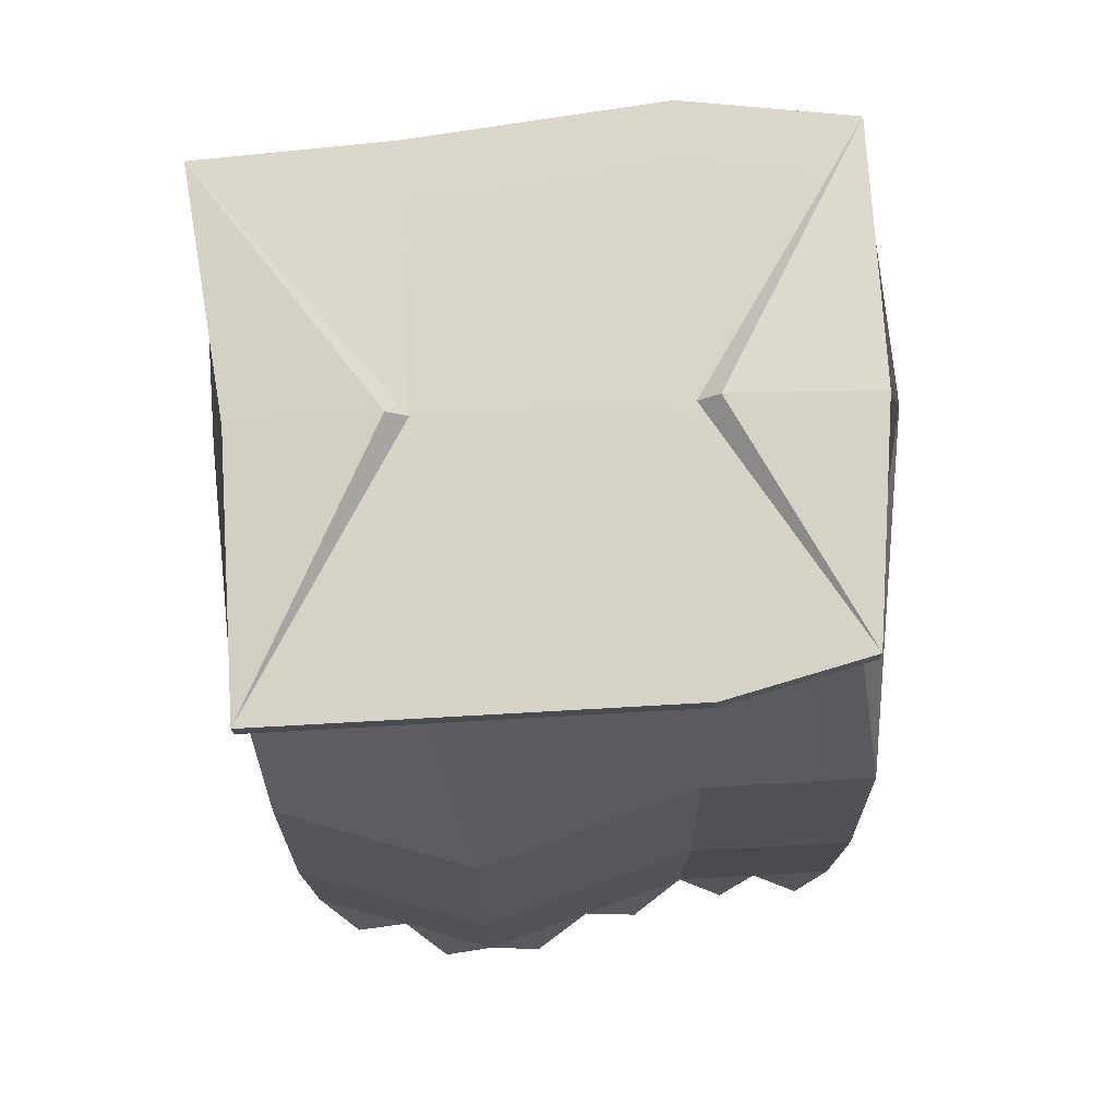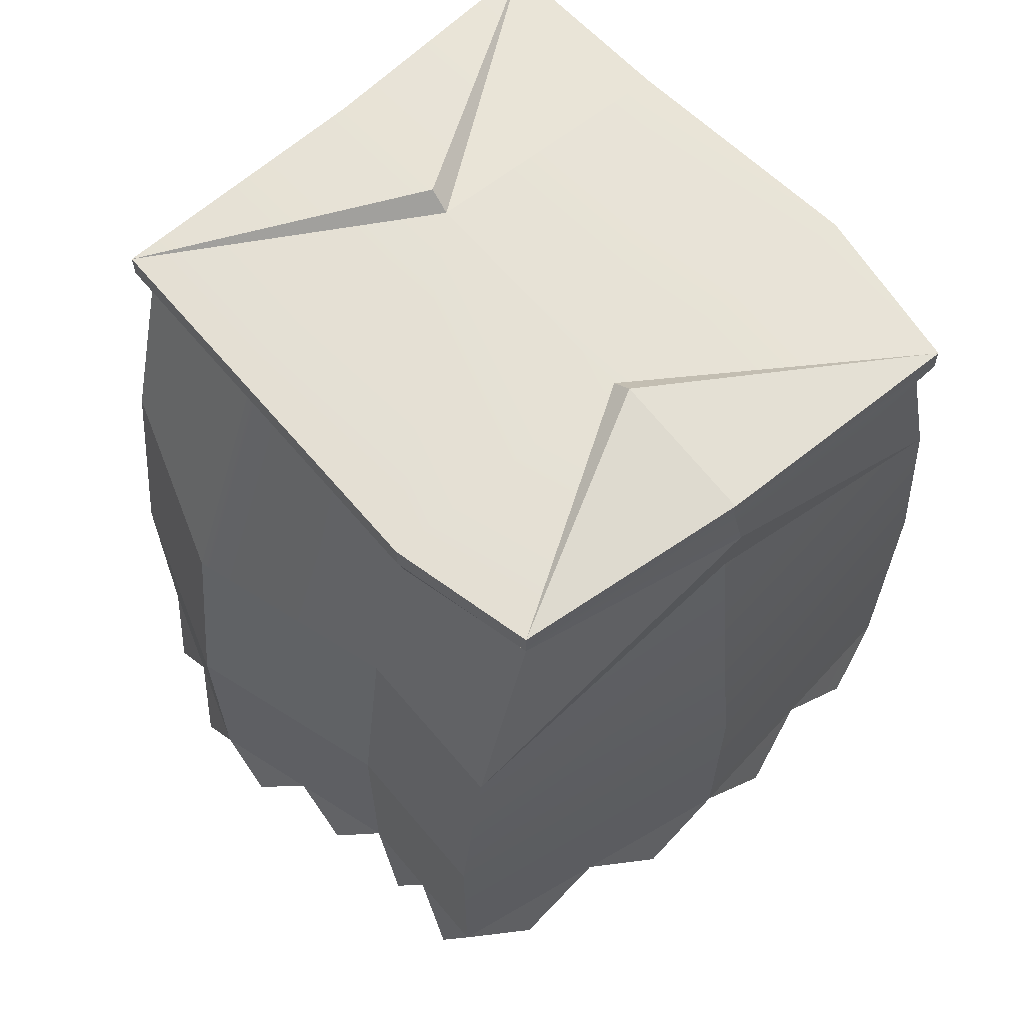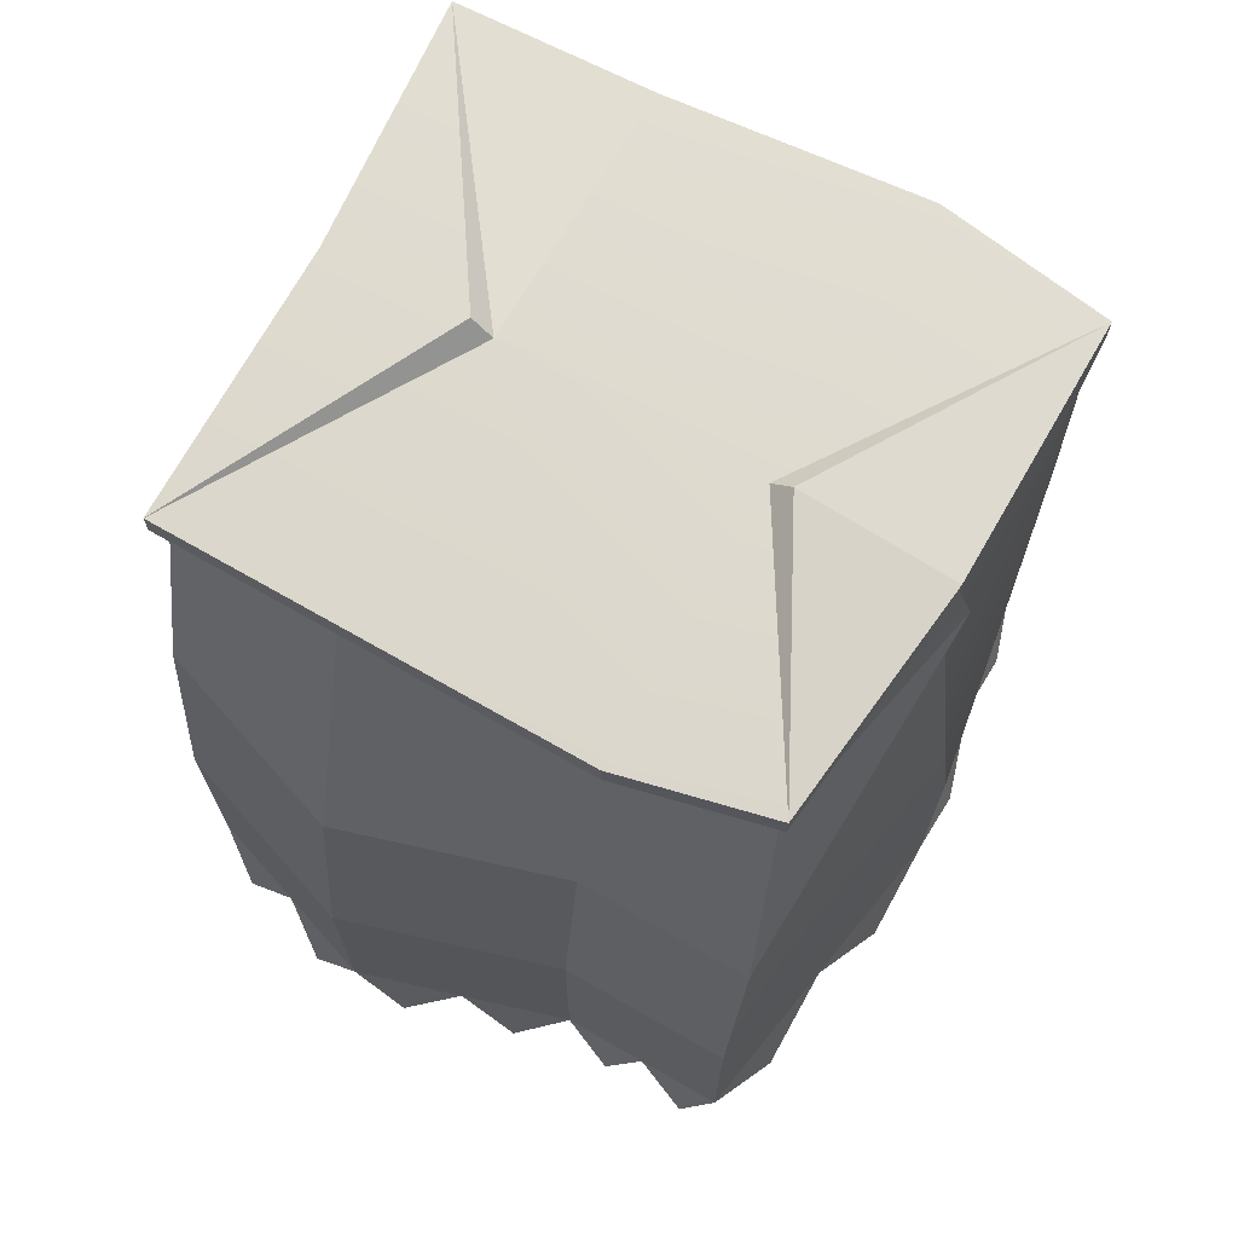
<metadata>
{"format":"obj","ext":"obj","renderer":"f3d","projection":"perspective","resolution":1024,"background":"white","views":[{"elev":75.6,"azim":176.8,"up":"+Y"},{"elev":63.7,"azim":-130.0,"up":"+Y"},{"elev":70.6,"azim":-150.2,"up":"+Y"}]}
</metadata>
<code>
g SM_Item_Mask_PaperBag_01
v -0.1368 0.2734 -0.01353
v -0.1252 0.2676 -0.1168
v -0.06996 0.2811 -0.01353
v -0.1327 0.1639 -0.1483
v -0.121 0.243 -0.113
v -0.1427 0.2533 -0.01353
v -0.1368 0.2676 0.1052
v -0.1368 0.2734 -0.01353
v -0.06996 0.2811 -0.01353
v -0.06075 0.2562 0.1165
v 0.0516 0.2562 0.1052
v -0.006084 0.243 0.1014
v 0.0516 0.2734 -0.01353
v 0.138 0.2676 0.101
v 0.0516 0.2676 0.1052
v -0.06075 0.2734 -0.01353
v 0.0516 0.2734 -0.01353
v -0.06075 0.2676 0.1165
v -0.1368 0.2676 0.1052
v -0.1252 0.2676 -0.1168
v -0.06075 0.2676 -0.1322
v 0.0516 0.2734 -0.01353
v 0.0516 0.2676 -0.1322
v 0.1247 0.2676 -0.1322
v -0.06075 0.2734 -0.01353
v -0.06996 0.2811 -0.01353
v -0.1252 0.2676 -0.1168
v -0.1368 0.2676 0.1052
v -0.06996 0.2811 -0.01353
v -0.06075 0.2734 -0.01353
v 0.0516 0.2734 -0.01353
v 0.06081 0.2811 -0.01353
v 0.138 0.2676 0.101
v 0.1247 0.2676 -0.1322
v 0.06081 0.2811 -0.01353
v 0.0516 0.2734 -0.01353
v -0.08149 -0.08466 0.1337
v -0.1112 -0.1103 0.1401
v -0.1327 -0.0768 0.1337
v -0.041 -0.0823 0.1337
v -0.0635 -0.1121 0.1401
v 0.01299 -0.07916 0.1337
v -0.01433 -0.1103 0.1401
v 0.05349 -0.0768 0.1337
v 0.03485 -0.1066 0.1401
v 0.1205 -0.0768 0.1337
v 0.0908 -0.1064 0.1401
v -0.1572 -0.04543 -0.01353
v -0.157 -0.07503 -0.05142
v -0.145 -0.04543 -0.08714
v -0.1442 -0.07403 -0.128
v -0.1327 -0.04543 -0.1608
v -0.1327 -0.04543 -0.1608
v -0.1187 -0.07503 -0.1663
v -0.09584 -0.04543 -0.1608
v -0.08034 -0.07403 -0.1663
v -0.05901 -0.04543 -0.1608
v -0.05901 -0.04543 -0.1608
v -0.03639 -0.07662 -0.1736
v -0.01138 -0.04862 -0.1747
v 0.01318 -0.07881 -0.1881
v 0.03624 -0.0518 -0.1886
v 0.03624 -0.0518 -0.1886
v 0.0599 -0.0798 -0.1881
v 0.07837 -0.04862 -0.1747
v 0.1038 -0.07562 -0.1736
v 0.1205 -0.04543 -0.1608
v 0.1205 -0.04543 -0.1608
v 0.1321 -0.07503 -0.128
v 0.1328 -0.04543 -0.08714
v 0.1449 -0.07403 -0.05142
v 0.1451 -0.04543 -0.01353
v 0.1451 -0.04543 -0.01353
v 0.1449 -0.08287 0.02521
v 0.1328 -0.06112 0.06008
v 0.1321 -0.09756 0.1018
v 0.1205 -0.0768 0.1337
v -0.1327 -0.0768 0.1337
v -0.1442 -0.09756 0.1018
v -0.145 -0.06112 0.06008
v -0.157 -0.08285 0.02521
v -0.1572 -0.04543 -0.01353
v -0.1327 0.1639 0.1212
v -0.1327 0.243 0.1014
v -0.006084 0.243 0.1014
v -0.006084 0.1639 0.1212
v 0.1205 0.1639 0.1212
v 0.1338 0.243 0.09718
v -0.121 0.243 -0.113
v -0.1327 0.1639 -0.1483
v -0.05901 0.1639 -0.1483
v -0.05901 0.243 -0.1285
v 0.04976 0.243 -0.1285
v 0.03624 0.1575 -0.1761
v 0.1205 0.1639 0.1212
v 0.1338 0.243 0.09718
v 0.1306 0.2533 -0.01353
v 0.1251 0.218 -0.01353
v 0.1205 0.1639 -0.1483
v -0.1327 0.1639 -0.1483
v -0.1327 0.05959 -0.1608
v -0.05901 0.05959 -0.1608
v -0.05901 0.1639 -0.1483
v -0.1572 0.05959 -0.01353
v -0.1572 -0.04543 -0.01353
v -0.145 -0.04543 -0.08714
v -0.1327 0.05959 -0.1608
v -0.1327 -0.04543 -0.1608
v -0.1438 0.1639 -0.01353
v -0.1327 0.1639 -0.1483
v -0.1372 0.218 -0.01353
v 0.1205 0.05959 0.1337
v 0.1205 -0.0768 0.1337
v 0.05349 -0.0768 0.1337
v -0.006084 0.05959 0.1337
v 0.01299 -0.07916 0.1337
v -0.041 -0.0823 0.1337
v -0.08149 -0.08466 0.1337
v -0.1327 0.05959 0.1337
v -0.1327 -0.0768 0.1337
v 0.1451 0.05959 -0.01353
v 0.1451 -0.04543 -0.01353
v 0.1328 -0.06112 0.06008
v 0.1205 0.05959 0.1337
v 0.1205 -0.0768 0.1337
v 0.1316 0.1639 -0.01353
v 0.1205 0.1639 0.1212
v 0.1251 0.218 -0.01353
v 0.1205 0.05959 -0.1608
v 0.1205 -0.04543 -0.1608
v 0.1328 -0.04543 -0.08714
v 0.1451 0.05959 -0.01353
v 0.1451 -0.04543 -0.01353
v 0.1205 0.1639 -0.1483
v 0.1316 0.1639 -0.01353
v 0.1251 0.218 -0.01353
v 0.1306 0.2533 -0.01353
v 0.1205 0.243 -0.1285
v 0.1247 0.2562 -0.1322
v 0.1247 0.2665 -0.01353
v 0.1338 0.243 0.09718
v 0.138 0.2562 0.101
v 0.1247 0.2734 -0.01353
v 0.138 0.2676 0.101
v 0.1247 0.2665 -0.01353
v 0.1247 0.2676 -0.1322
v 0.1247 0.2734 -0.01353
v -0.1327 0.05959 -0.1608
v -0.1327 -0.04543 -0.1608
v -0.09584 -0.04543 -0.1608
v -0.05901 0.05959 -0.1608
v -0.05901 -0.04543 -0.1608
v -0.1372 0.218 -0.01353
v -0.1327 0.1639 0.1212
v -0.1438 0.1639 -0.01353
v -0.1572 0.05959 -0.01353
v -0.1327 0.05959 0.1337
v -0.145 -0.06112 0.06008
v -0.1327 -0.0768 0.1337
v -0.1572 -0.04543 -0.01353
v -0.1427 0.2533 -0.01353
v -0.1327 0.243 0.1014
v -0.1368 0.2562 0.1052
v -0.1368 0.2665 -0.01353
v -0.1368 0.2676 0.1052
v -0.1368 0.2734 -0.01353
v -0.06075 0.2562 -0.1322
v -0.1252 0.2562 -0.1168
v -0.121 0.243 -0.113
v -0.05901 0.243 -0.1285
v -0.121 0.243 -0.113
v -0.1368 0.2665 -0.01353
v -0.1427 0.2533 -0.01353
v -0.1252 0.2562 -0.1168
v -0.1368 0.2734 -0.01353
v -0.1252 0.2676 -0.1168
v -0.06075 0.2676 -0.1322
v -0.1252 0.2676 -0.1168
v -0.1252 0.2562 -0.1168
v -0.06075 0.2562 -0.1322
v -0.1368 0.2562 0.1052
v -0.1368 0.2676 0.1052
v -0.06075 0.2676 0.1165
v -0.06075 0.2562 0.1165
v -0.06195 0.08731 0.1304
v -0.06195 0.08731 0.1182
v -0.04581 0.0744 0.1197
v -0.04581 0.0744 0.1319
v -0.04581 0.0744 0.1319
v -0.04581 0.0744 0.1197
v -0.0281 0.08426 0.1185
v -0.0281 0.08426 0.1307
v -0.0281 0.08426 0.1307
v -0.0281 0.08426 0.1185
v -0.01834 0.107 0.1158
v -0.01834 0.107 0.128
v -0.01834 0.107 0.128
v -0.01834 0.107 0.1158
v -0.04628 0.1152 0.1149
v -0.04628 0.1152 0.127
v -0.04628 0.1152 0.127
v -0.04628 0.1152 0.1149
v -0.06859 0.1082 0.1157
v -0.06859 0.1082 0.1279
v -0.06859 0.1082 0.1279
v -0.06859 0.1082 0.1157
v -0.06195 0.08731 0.1182
v -0.06195 0.08731 0.1304
v 0.02271 0.08065 0.1312
v 0.02271 0.08065 0.119
v 0.067 0.08358 0.1186
v 0.067 0.08358 0.1308
v 0.067 0.08358 0.1308
v 0.067 0.08358 0.1186
v 0.07629 0.1157 0.1148
v 0.07629 0.1157 0.127
v 0.07629 0.1157 0.127
v 0.07629 0.1157 0.1148
v 0.02771 0.1118 0.1153
v 0.02771 0.1118 0.1275
v 0.02771 0.1118 0.1275
v 0.02771 0.1118 0.1153
v 0.02271 0.08065 0.119
v 0.02271 0.08065 0.1312
v -0.06075 0.2676 0.1165
v 0.0516 0.2562 0.1052
v -0.06075 0.2562 0.1165
v 0.0516 0.2676 0.1052
v 0.138 0.2562 0.101
v 0.138 0.2676 0.101
v 0.0516 0.2676 -0.1322
v -0.06075 0.2676 -0.1322
v -0.06075 0.2562 -0.1322
v 0.0516 0.2562 -0.1322
v 0.1247 0.2562 -0.1322
v 0.1247 0.2676 -0.1322
v 0.0516 0.2562 -0.1322
v -0.06075 0.2562 -0.1322
v -0.05901 0.243 -0.1285
v 0.04976 0.243 -0.1285
v 0.1205 0.243 -0.1285
v 0.1247 0.2562 -0.1322
v -0.05901 0.05959 -0.1608
v 0.03624 0.05322 -0.1886
v 0.03624 0.1575 -0.1761
v -0.05901 0.1639 -0.1483
v -0.05901 -0.04543 -0.1608
v -0.01138 -0.04862 -0.1747
v -0.05901 0.05959 -0.1608
v 0.03624 0.05322 -0.1886
v 0.03624 -0.0518 -0.1886
v 0.03624 0.1575 -0.1761
v 0.1205 0.1639 -0.1483
v 0.1205 0.243 -0.1285
v 0.04976 0.243 -0.1285
v 0.03624 0.05322 -0.1886
v 0.1205 0.05959 -0.1608
v 0.1205 0.1639 -0.1483
v 0.03624 0.1575 -0.1761
v 0.03624 -0.0518 -0.1886
v 0.07837 -0.04862 -0.1747
v 0.03624 0.05322 -0.1886
v 0.1205 0.05959 -0.1608
v 0.1205 -0.04543 -0.1608
v -0.1327 0.243 0.1014
v -0.1368 0.2562 0.1052
v -0.06075 0.2562 0.1165
v -0.006084 0.243 0.1014
v 0.0516 0.2562 0.1052
v 0.138 0.2562 0.101
v 0.1338 0.243 0.09718
v -0.006084 0.243 0.1014
v -0.1427 0.2533 -0.01353
v -0.1372 0.218 -0.01353
v -0.1327 0.1639 -0.1483
v -0.1327 0.1639 0.1212
v 0.06081 0.2811 -0.01353
v 0.1247 0.2734 -0.01353
v 0.138 0.2676 0.101
v 0.1247 0.2676 -0.1322
v -0.1112 -0.1103 0.1401
v -0.1125 -0.1198 0.129
v -0.128 -0.08682 0.1255
v -0.1327 -0.0768 0.1337
v -0.08149 -0.08466 0.1337
v -0.08192 -0.09456 0.1216
v -0.1125 -0.1198 0.129
v -0.1112 -0.1103 0.1401
v 0.0908 -0.1064 0.1401
v 0.0908 -0.1164 0.1293
v 0.05378 -0.08687 0.1217
v 0.05349 -0.0768 0.1337
v 0.1205 -0.0768 0.1337
v 0.1151 -0.08707 0.1257
v 0.0908 -0.1164 0.1293
v 0.0908 -0.1064 0.1401
v -0.157 -0.07503 -0.05142
v -0.1461 -0.08463 -0.04959
v -0.1329 -0.05514 -0.08513
v -0.145 -0.04543 -0.08714
v -0.1572 -0.04543 -0.01353
v -0.1454 -0.05515 -0.01452
v -0.1461 -0.08463 -0.04959
v -0.157 -0.07503 -0.05142
v -0.1187 -0.07503 -0.1663
v -0.1187 -0.08419 -0.1549
v -0.09584 -0.0547 -0.1482
v -0.09584 -0.04543 -0.1608
v -0.1327 -0.04543 -0.1608
v -0.1267 -0.05492 -0.1534
v -0.1187 -0.08419 -0.1549
v -0.1187 -0.07503 -0.1663
v -0.03639 -0.07662 -0.1736
v -0.0338 -0.08619 -0.1628
v -0.008552 -0.05835 -0.1628
v -0.01138 -0.04862 -0.1747
v -0.05901 -0.04543 -0.1608
v -0.05757 -0.05491 -0.1485
v -0.0338 -0.08619 -0.1628
v -0.03639 -0.07662 -0.1736
v 0.0599 -0.0798 -0.1881
v 0.05724 -0.0902 -0.1779
v 0.07544 -0.05907 -0.1634
v 0.07837 -0.04862 -0.1747
v 0.03624 -0.0518 -0.1886
v 0.03616 -0.06195 -0.1771
v 0.05724 -0.0902 -0.1779
v 0.0599 -0.0798 -0.1881
v 0.1321 -0.07503 -0.128
v 0.1211 -0.08463 -0.1262
v 0.1207 -0.05514 -0.08513
v 0.1328 -0.04543 -0.08714
v 0.1205 -0.04543 -0.1608
v 0.113 -0.05549 -0.1541
v 0.1211 -0.08463 -0.1262
v 0.1321 -0.07503 -0.128
v 0.1449 -0.08287 0.02521
v 0.1345 -0.09268 0.0216
v 0.1216 -0.07129 0.05605
v 0.1328 -0.06112 0.06008
v 0.1451 -0.04543 -0.01353
v 0.1333 -0.05525 -0.01453
v 0.1345 -0.09268 0.0216
v 0.1449 -0.08287 0.02521
v -0.01433 -0.1103 0.1401
v -0.0138 -0.1203 0.1293
v -0.04041 -0.09247 0.1218
v -0.041 -0.0823 0.1337
v 0.01299 -0.07916 0.1337
v 0.01358 -0.08923 0.1217
v -0.0138 -0.1203 0.1293
v -0.01433 -0.1103 0.1401
v -0.1442 -0.07403 -0.128
v -0.1334 -0.08384 -0.1262
v -0.1267 -0.05492 -0.1534
v -0.1327 -0.04543 -0.1608
v -0.145 -0.04543 -0.08714
v -0.1329 -0.05514 -0.08513
v -0.1334 -0.08384 -0.1262
v -0.1442 -0.07403 -0.128
v 0.1321 -0.09756 0.1018
v 0.1223 -0.1081 0.09818
v 0.1151 -0.08707 0.1257
v 0.1205 -0.0768 0.1337
v 0.1328 -0.06112 0.06008
v 0.1216 -0.07129 0.05605
v 0.1223 -0.1081 0.09818
v 0.1321 -0.09756 0.1018
v 0.1449 -0.07403 -0.05142
v 0.134 -0.08384 -0.04961
v 0.1333 -0.05525 -0.01453
v 0.1451 -0.04543 -0.01353
v 0.1328 -0.04543 -0.08714
v 0.1207 -0.05514 -0.08513
v 0.134 -0.08384 -0.04961
v 0.1449 -0.07403 -0.05142
v 0.1038 -0.07562 -0.1736
v 0.1011 -0.08612 -0.1635
v 0.113 -0.05549 -0.1541
v 0.1205 -0.04543 -0.1608
v 0.07837 -0.04862 -0.1747
v 0.07544 -0.05907 -0.1634
v 0.1011 -0.08612 -0.1635
v 0.1038 -0.07562 -0.1736
v -0.08034 -0.07403 -0.1663
v -0.08034 -0.0834 -0.1551
v -0.05757 -0.05491 -0.1485
v -0.05901 -0.04543 -0.1608
v -0.09584 -0.04543 -0.1608
v -0.09584 -0.0547 -0.1482
v -0.08034 -0.0834 -0.1551
v -0.08034 -0.07403 -0.1663
v 0.01318 -0.07881 -0.1881
v 0.01569 -0.08869 -0.1775
v 0.03616 -0.06195 -0.1771
v 0.03624 -0.0518 -0.1886
v -0.01138 -0.04862 -0.1747
v -0.008552 -0.05835 -0.1628
v 0.01569 -0.08869 -0.1775
v 0.01318 -0.07881 -0.1881
v -0.0635 -0.1121 0.1401
v -0.06296 -0.1224 0.1296
v -0.08192 -0.09456 0.1216
v -0.08149 -0.08466 0.1337
v -0.041 -0.0823 0.1337
v -0.04041 -0.09247 0.1218
v -0.06296 -0.1224 0.1296
v -0.0635 -0.1121 0.1401
v -0.1442 -0.09756 0.1018
v -0.1345 -0.1081 0.09818
v -0.1338 -0.07129 0.05605
v -0.145 -0.06112 0.06008
v -0.1327 -0.0768 0.1337
v -0.128 -0.08682 0.1255
v -0.1345 -0.1081 0.09818
v -0.1442 -0.09756 0.1018
v 0.03485 -0.1066 0.1401
v 0.03538 -0.1167 0.1294
v 0.01358 -0.08923 0.1217
v 0.01299 -0.07916 0.1337
v 0.05349 -0.0768 0.1337
v 0.05378 -0.08687 0.1217
v 0.03538 -0.1167 0.1294
v 0.03485 -0.1066 0.1401
v -0.157 -0.08285 0.02521
v -0.1467 -0.09266 0.0216
v -0.1454 -0.05515 -0.01452
v -0.1572 -0.04543 -0.01353
v -0.145 -0.06112 0.06008
v -0.1338 -0.07129 0.05605
v -0.1467 -0.09266 0.0216
v -0.157 -0.08285 0.02521
v -0.1327 0.05959 0.1337
v -0.06859 0.1082 0.1279
v -0.06195 0.08731 0.1304
v -0.04581 0.0744 0.1319
v -0.1327 0.1639 0.1212
v -0.04628 0.1152 0.127
v -0.006084 0.05959 0.1337
v -0.006084 0.1639 0.1212
v -0.0281 0.08426 0.1307
v -0.01834 0.107 0.128
v 0.02271 0.08065 0.1312
v 0.1205 0.05959 0.1337
v 0.02771 0.1118 0.1275
v 0.067 0.08358 0.1308
v 0.07629 0.1157 0.127
v 0.1205 0.1639 0.1212
g SM_Item_Mask_PaperBag_01_0
f 3 2 1
f 6 5 4
f 9 8 7
f 12 11 10
f 15 14 13
f 15 17 16
f 18 15 16
f 18 16 19
f 16 21 20
f 16 22 21
f 22 23 21
f 22 24 23
f 27 26 25
f 30 29 28
f 33 32 31
f 36 35 34
f 39 38 37
f 37 41 40
f 40 43 42
f 42 45 44
f 44 47 46
f 50 49 48
f 52 51 50
f 55 54 53
f 57 56 55
f 60 59 58
f 62 61 60
f 65 64 63
f 67 66 65
f 70 69 68
f 72 71 70
f 75 74 73
f 77 76 75
f 80 79 78
f 82 81 80
f 85 84 83
f 86 85 83
f 86 87 85
f 87 88 85
f 91 90 89
f 92 91 89
f 92 93 91
f 93 94 91
f 97 96 95
f 95 98 97
f 97 98 99
f 102 101 100
f 103 102 100
f 106 105 104
f 106 104 107
f 106 107 108
f 104 109 107
f 109 110 107
f 109 111 110
f 114 113 112
f 114 112 115
f 115 116 114
f 115 117 116
f 115 118 117
f 115 119 118
f 119 120 118
f 123 122 121
f 123 121 124
f 123 124 125
f 121 126 124
f 126 127 124
f 126 128 127
f 131 130 129
f 132 131 129
f 132 133 131
f 132 129 134
f 135 132 134
f 135 134 136
f 134 138 137
f 138 139 137
f 139 140 137
f 137 140 141
f 140 142 141
f 140 143 142
f 143 144 142
f 139 146 145
f 146 147 145
f 150 149 148
f 151 150 148
f 151 152 150
f 155 154 153
f 155 156 154
f 156 157 154
f 156 158 157
f 158 159 157
f 156 160 158
f 154 162 161
f 162 163 161
f 163 164 161
f 163 165 164
f 165 166 164
f 169 168 167
f 170 169 167
f 173 172 171
f 172 174 171
f 172 175 174
f 175 176 174
f 179 178 177
f 180 179 177
f 183 182 181
f 184 183 181
f 187 186 185
f 188 187 185
f 191 190 189
f 192 191 189
f 195 194 193
f 196 195 193
f 199 198 197
f 200 199 197
f 203 202 201
f 204 203 201
f 207 206 205
f 208 207 205
f 211 210 209
f 212 211 209
f 215 214 213
f 216 215 213
f 219 218 217
f 220 219 217
f 223 222 221
f 224 223 221
f 227 226 225
f 226 228 225
f 226 229 228
f 229 230 228
f 233 232 231
f 234 233 231
f 234 231 235
f 231 236 235
f 239 238 237
f 240 239 237
f 240 237 241
f 237 242 241
f 245 244 243
f 246 245 243
f 249 248 247
f 249 250 248
f 250 251 248
f 254 253 252
f 255 254 252
f 258 257 256
f 259 258 256
f 262 261 260
f 262 263 261
f 263 264 261
f 267 266 265
f 268 267 265
f 271 270 269
f 272 271 269
f 275 274 273
f 273 274 276
f 279 278 277
f 277 278 280
f 283 282 281
f 284 283 281
f 287 286 285
f 288 287 285
f 291 290 289
f 292 291 289
f 295 294 293
f 296 295 293
f 299 298 297
f 300 299 297
f 303 302 301
f 304 303 301
f 307 306 305
f 308 307 305
f 311 310 309
f 312 311 309
f 315 314 313
f 316 315 313
f 319 318 317
f 320 319 317
f 323 322 321
f 324 323 321
f 327 326 325
f 328 327 325
f 331 330 329
f 332 331 329
f 335 334 333
f 336 335 333
f 339 338 337
f 340 339 337
f 343 342 341
f 344 343 341
f 347 346 345
f 348 347 345
f 351 350 349
f 352 351 349
f 355 354 353
f 356 355 353
f 359 358 357
f 360 359 357
f 363 362 361
f 364 363 361
f 367 366 365
f 368 367 365
f 371 370 369
f 372 371 369
f 375 374 373
f 376 375 373
f 379 378 377
f 380 379 377
f 383 382 381
f 384 383 381
f 387 386 385
f 388 387 385
f 391 390 389
f 392 391 389
f 395 394 393
f 396 395 393
f 399 398 397
f 400 399 397
f 403 402 401
f 404 403 401
f 407 406 405
f 408 407 405
f 411 410 409
f 412 411 409
f 415 414 413
f 416 415 413
f 419 418 417
f 420 419 417
f 423 422 421
f 424 423 421
f 427 426 425
f 428 427 425
f 431 430 429
f 432 431 429
f 435 434 433
f 436 435 433
f 434 437 433
f 434 438 437
f 439 436 433
f 438 440 437
f 439 441 436
f 438 442 440
f 442 441 439
f 442 439 440
f 439 443 440
f 443 439 444
f 443 445 440
f 446 443 444
f 445 447 440
f 446 444 448
f 447 448 440
f 447 446 448

</code>
